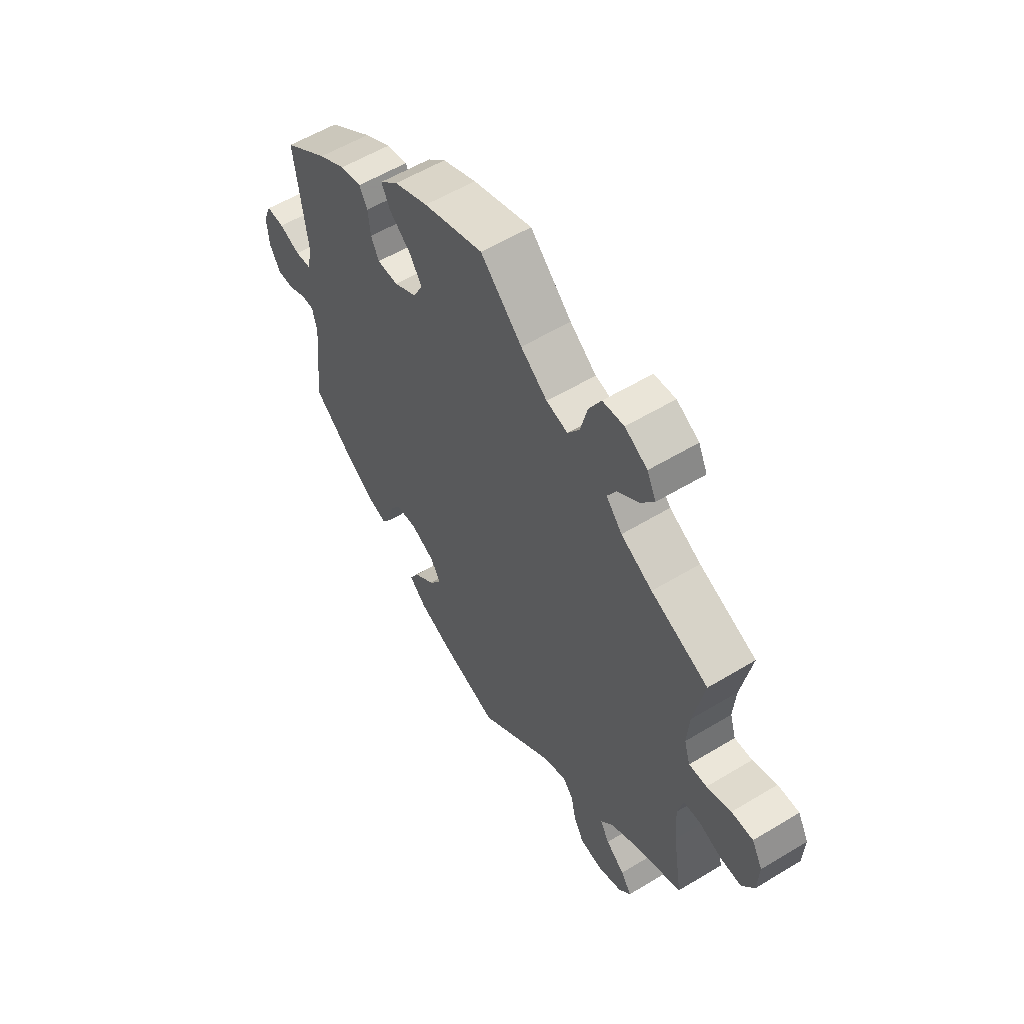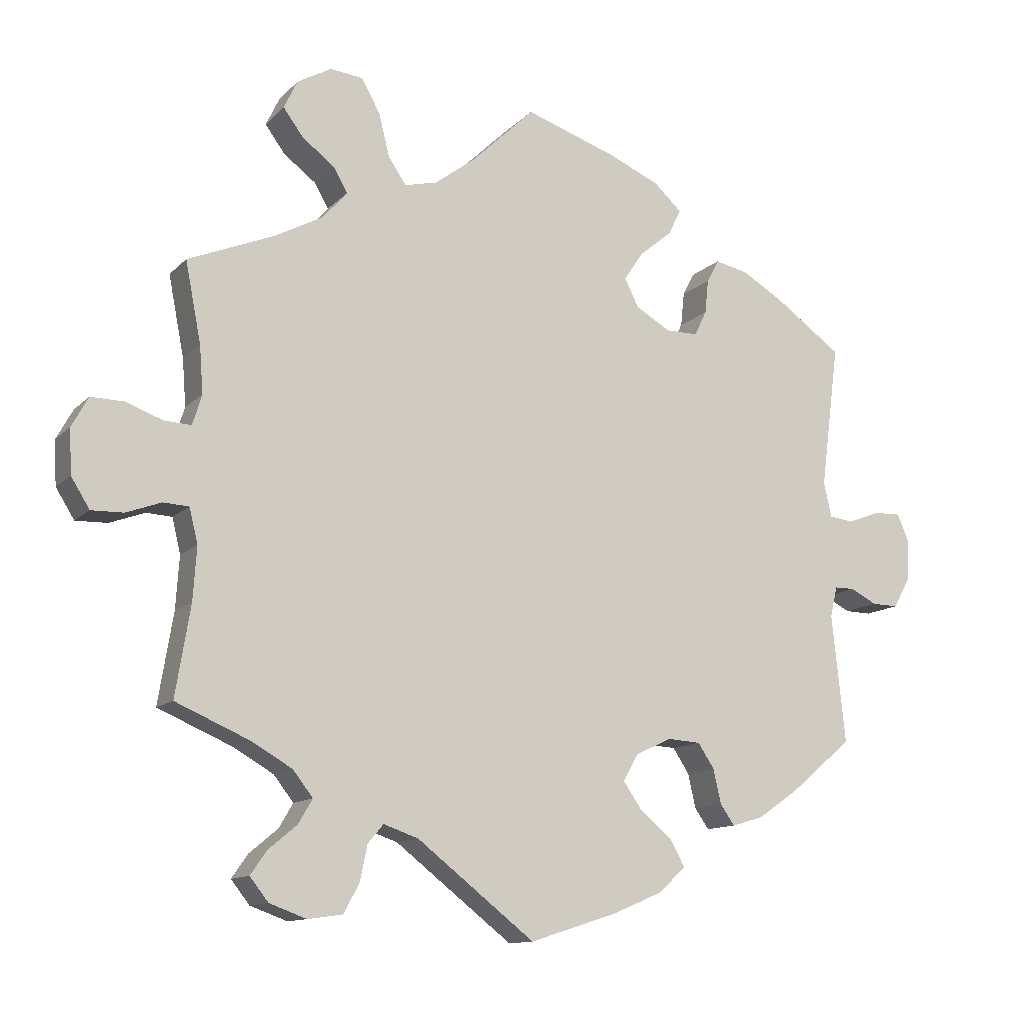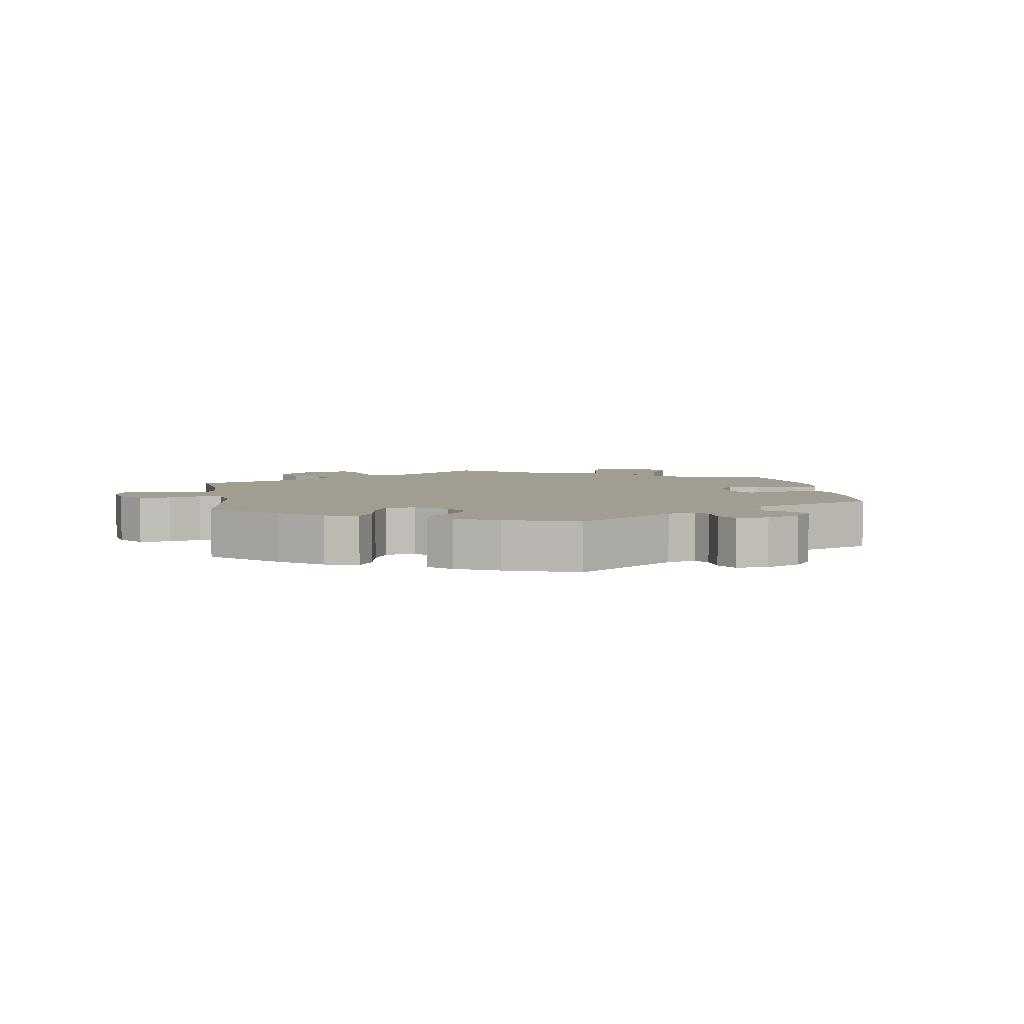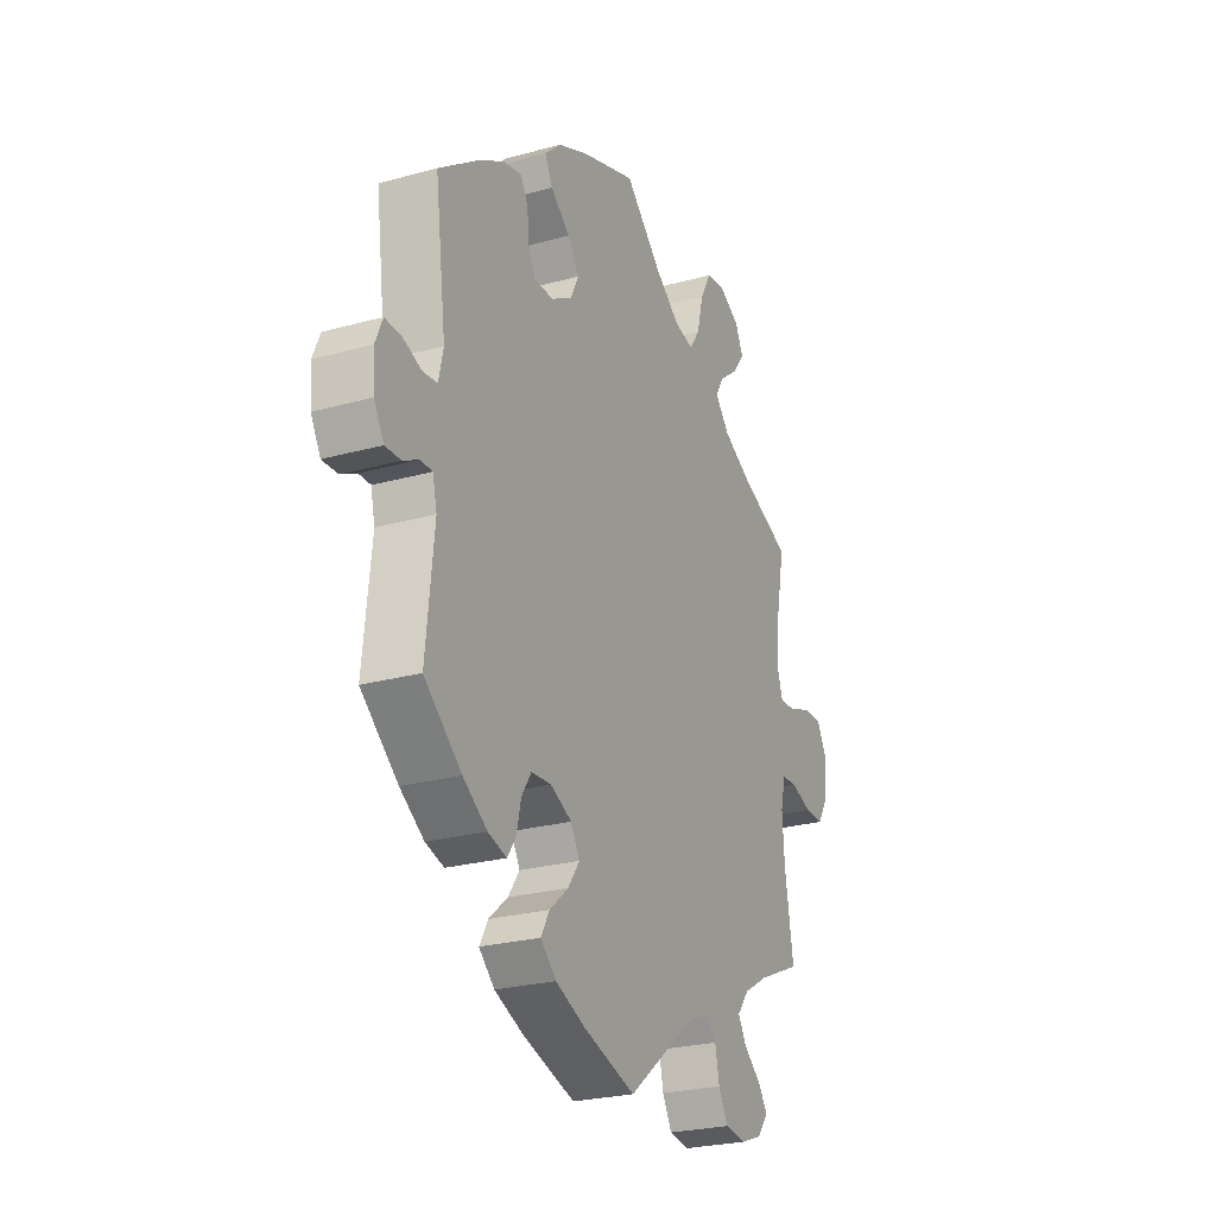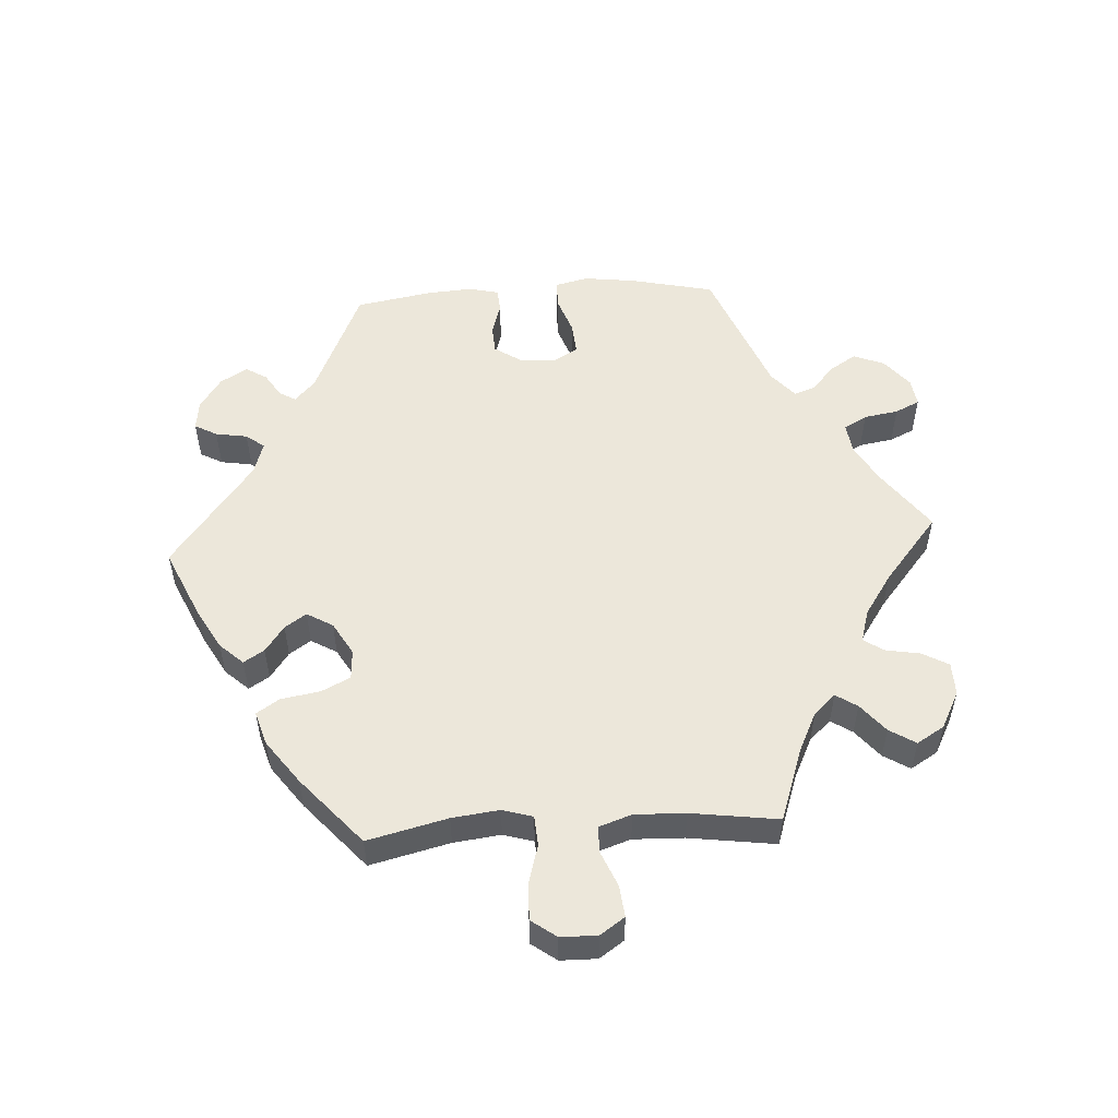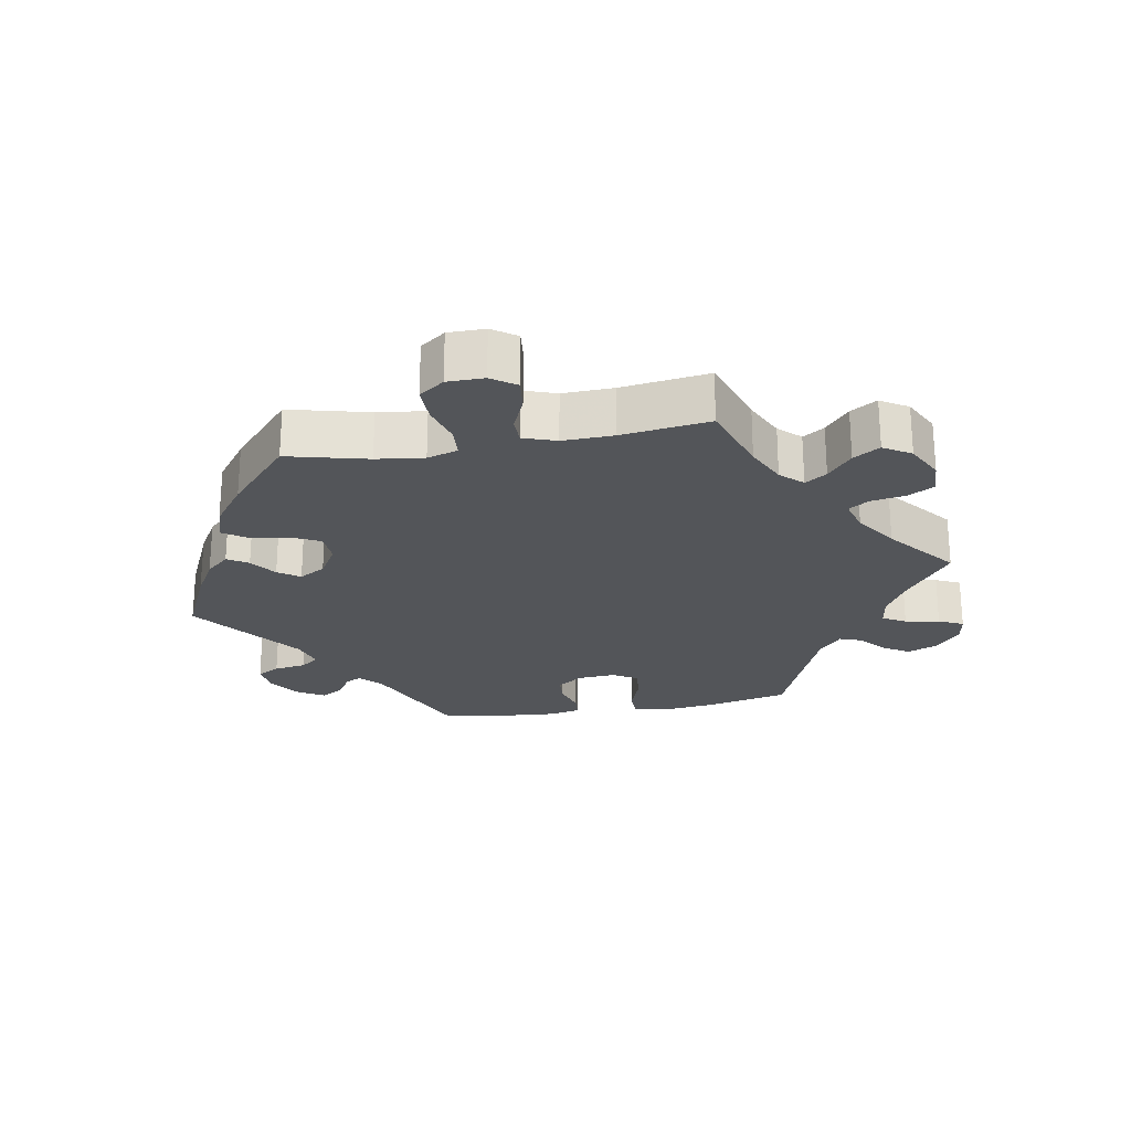
<metadata>
{"format":"obj","ext":"obj","renderer":"f3d","projection":"perspective","resolution":1024,"background":"white","views":[{"elev":57.0,"azim":57.8,"up":"+Z"},{"elev":-12.1,"azim":154.1,"up":"+Z"},{"elev":4.7,"azim":-129.3,"up":"+Y"},{"elev":-25.0,"azim":-65.8,"up":"+Z"},{"elev":53.6,"azim":26.6,"up":"+Y"},{"elev":-24.1,"azim":39.9,"up":"+Y"}]}
</metadata>
<code>
v -0.123 0.07 -0.539
v -0.194 0.07 -0.509
v -0.231 0.07 -0.474
v -0.211 0.07 -0.438
v -0.166 0.07 -0.4
v -0.139 0.07 -0.361
v -0.16 0.07 -0.324
v -0.21 0.07 -0.3
v -0.257 0.07 -0.303
v -0.28 0.07 -0.338
v -0.291 0.07 -0.386
v -0.311 0.07 -0.415
v -0.355 0.07 -0.402
v -0.412 0.07 -0.363
v -0.5 0.07 -0.289
v -0.481 0.07 -0.109
v -0.491 0.07 -0.066
v -0.519 0.07 -0.066
v -0.556 0.07 -0.085
v -0.593 0.07 -0.086
v -0.616 0.07 -0.045
v -0.62 0.07 0.012
v -0.603 0.07 0.052
v -0.565 0.07 0.051
v -0.52 0.07 0.034
v -0.486 0.07 0.038
v -0.475 0.07 0.087
v -0.501 0.07 0.288
v -0.406 0.07 0.356
v -0.348 0.07 0.39
v -0.302 0.07 0.4
v -0.285 0.07 0.368
v -0.28 0.07 0.32
v -0.263 0.07 0.285
v -0.218 0.07 0.285
v -0.169 0.07 0.313
v -0.149 0.07 0.353
v -0.176 0.07 0.393
v -0.222 0.07 0.431
v -0.24 0.07 0.467
v -0.201 0.07 0.503
v -0.128 0.07 0.535
v 0 0.07 0.578
v 0.089 0.07 0.493
v 0.146 0.07 0.45
v 0.192 0.07 0.439
v 0.217 0.07 0.476
v 0.232 0.07 0.536
v 0.258 0.07 0.583
v 0.304 0.07 0.588
v 0.352 0.07 0.561
v 0.371 0.07 0.521
v 0.343 0.07 0.483
v 0.297 0.07 0.448
v 0.278 0.07 0.414
v 0.312 0.07 0.375
v 0.379 0.07 0.339
v 0.501 0.07 0.289
v 0.479 0.07 0.176
v 0.474 0.07 0.11
v 0.487 0.07 0.068
v 0.525 0.07 0.07
v 0.577 0.07 0.089
v 0.623 0.07 0.09
v 0.646 0.07 0.048
v 0.643 0.07 -0.014
v 0.617 0.07 -0.056
v 0.572 0.07 -0.055
v 0.523 0.07 -0.037
v 0.487 0.07 -0.039
v 0.475 0.07 -0.088
v 0.48 0.07 -0.162
v 0.501 0.07 -0.289
v 0.397 0.07 -0.334
v 0.34 0.07 -0.367
v 0.312 0.07 -0.403
v 0.332 0.07 -0.437
v 0.372 0.07 -0.47
v 0.395 0.07 -0.503
v 0.369 0.07 -0.536
v 0.317 0.07 -0.555
v 0.268 0.07 -0.548
v 0.246 0.07 -0.507
v 0.236 0.07 -0.458
v 0.214 0.07 -0.432
v 0.165 0.07 -0.449
v 0 0.07 -0.578
v -0.123 0 -0.539
v -0.194 0 -0.509
v -0.231 0 -0.474
v -0.211 0 -0.438
v -0.166 0 -0.4
v -0.139 0 -0.361
v -0.16 0 -0.324
v -0.21 0 -0.3
v -0.257 0 -0.303
v -0.28 0 -0.338
v -0.291 0 -0.386
v -0.311 0 -0.415
v -0.355 0 -0.402
v -0.412 0 -0.363
v -0.5 0 -0.289
v -0.481 0 -0.109
v -0.491 0 -0.066
v -0.519 0 -0.066
v -0.556 0 -0.085
v -0.593 0 -0.086
v -0.616 0 -0.045
v -0.62 0 0.012
v -0.603 0 0.052
v -0.565 0 0.051
v -0.52 0 0.034
v -0.486 0 0.038
v -0.475 0 0.087
v -0.501 0 0.288
v -0.406 0 0.356
v -0.348 0 0.39
v -0.302 0 0.4
v -0.285 0 0.368
v -0.28 0 0.32
v -0.263 0 0.285
v -0.218 0 0.285
v -0.169 0 0.313
v -0.149 0 0.353
v -0.176 0 0.393
v -0.222 0 0.431
v -0.24 0 0.467
v -0.201 0 0.503
v -0.128 0 0.535
v 0 0 0.578
v 0.089 0 0.493
v 0.146 0 0.45
v 0.192 0 0.439
v 0.217 0 0.476
v 0.232 0 0.536
v 0.258 0 0.583
v 0.304 0 0.588
v 0.352 0 0.561
v 0.371 0 0.521
v 0.343 0 0.483
v 0.297 0 0.448
v 0.278 0 0.414
v 0.312 0 0.375
v 0.379 0 0.339
v 0.501 0 0.289
v 0.479 0 0.176
v 0.474 0 0.11
v 0.487 0 0.068
v 0.525 0 0.07
v 0.577 0 0.089
v 0.623 0 0.09
v 0.646 0 0.048
v 0.643 0 -0.014
v 0.617 0 -0.056
v 0.572 0 -0.055
v 0.523 0 -0.037
v 0.487 0 -0.039
v 0.475 0 -0.088
v 0.48 0 -0.162
v 0.501 0 -0.289
v 0.397 0 -0.334
v 0.34 0 -0.367
v 0.312 0 -0.403
v 0.332 0 -0.437
v 0.372 0 -0.47
v 0.395 0 -0.503
v 0.369 0 -0.536
v 0.317 0 -0.555
v 0.268 0 -0.548
v 0.246 0 -0.507
v 0.236 0 -0.458
v 0.214 0 -0.432
v 0.165 0 -0.449
v 0 0 -0.578
f 86 87 1 2
f 85 86 2 3
f 81 82 83 84
f 79 80 81 84
f 77 78 79 84
f 76 77 84 85
f 75 76 85 3
f 72 73 74
f 71 72 74 75
f 70 71 75 3
f 66 67 68 69
f 66 69 70
f 65 66 70
f 62 63 64 65
f 61 62 65 70
f 60 61 70 3
f 57 58 59
f 56 57 59 60
f 55 56 60
f 51 52 53 54
f 51 54 55
f 50 51 55
f 47 48 49 50
f 46 47 50 55
f 45 46 55 60
f 41 42 43 44
f 38 39 40 41
f 37 38 41 44
f 36 37 44 45
f 30 31 32 33
f 30 33 34
f 27 28 29 30
f 26 27 30 34
f 22 23 24 25
f 22 25 26
f 21 22 26
f 18 19 20 21
f 17 18 21 26
f 16 17 26 34
f 10 11 12 13
f 9 10 13 14
f 60 3 4 5
f 60 5 6
f 35 36 45 60
f 35 60 6 7
f 34 35 7 8
f 16 34 8 9
f 9 14 15 16
f 89 88 174 173
f 90 89 173 172
f 171 170 169 168
f 171 168 167 166
f 171 166 165 164
f 172 171 164 163
f 90 172 163 162
f 161 160 159
f 162 161 159 158
f 90 162 158 157
f 156 155 154 153
f 157 156 153
f 157 153 152
f 152 151 150 149
f 157 152 149 148
f 90 157 148 147
f 146 145 144
f 147 146 144 143
f 147 143 142
f 141 140 139 138
f 142 141 138
f 142 138 137
f 137 136 135 134
f 142 137 134 133
f 147 142 133 132
f 131 130 129 128
f 128 127 126 125
f 131 128 125 124
f 132 131 124 123
f 120 119 118 117
f 121 120 117
f 117 116 115 114
f 121 117 114 113
f 112 111 110 109
f 113 112 109
f 113 109 108
f 108 107 106 105
f 113 108 105 104
f 121 113 104 103
f 100 99 98 97
f 101 100 97 96
f 92 91 90 147
f 93 92 147
f 147 132 123 122
f 94 93 147 122
f 95 94 122 121
f 96 95 121 103
f 103 102 101 96
f 1 88 89 2
f 2 89 90 3
f 3 90 91 4
f 4 91 92 5
f 5 92 93 6
f 6 93 94 7
f 7 94 95 8
f 8 95 96 9
f 9 96 97 10
f 10 97 98 11
f 11 98 99 12
f 12 99 100 13
f 13 100 101 14
f 14 101 102 15
f 15 102 103 16
f 16 103 104 17
f 17 104 105 18
f 18 105 106 19
f 19 106 107 20
f 20 107 108 21
f 21 108 109 22
f 22 109 110 23
f 23 110 111 24
f 24 111 112 25
f 25 112 113 26
f 26 113 114 27
f 27 114 115 28
f 28 115 116 29
f 29 116 117 30
f 30 117 118 31
f 31 118 119 32
f 32 119 120 33
f 33 120 121 34
f 34 121 122 35
f 35 122 123 36
f 36 123 124 37
f 37 124 125 38
f 38 125 126 39
f 39 126 127 40
f 40 127 128 41
f 41 128 129 42
f 42 129 130 43
f 43 130 131 44
f 44 131 132 45
f 45 132 133 46
f 46 133 134 47
f 47 134 135 48
f 48 135 136 49
f 49 136 137 50
f 50 137 138 51
f 51 138 139 52
f 52 139 140 53
f 53 140 141 54
f 54 141 142 55
f 55 142 143 56
f 56 143 144 57
f 57 144 145 58
f 58 145 146 59
f 59 146 147 60
f 60 147 148 61
f 61 148 149 62
f 62 149 150 63
f 63 150 151 64
f 64 151 152 65
f 65 152 153 66
f 66 153 154 67
f 67 154 155 68
f 68 155 156 69
f 69 156 157 70
f 70 157 158 71
f 71 158 159 72
f 72 159 160 73
f 73 160 161 74
f 74 161 162 75
f 75 162 163 76
f 76 163 164 77
f 77 164 165 78
f 78 165 166 79
f 79 166 167 80
f 80 167 168 81
f 81 168 169 82
f 82 169 170 83
f 83 170 171 84
f 84 171 172 85
f 85 172 173 86
f 86 173 174 87
f 87 174 88 1

</code>
